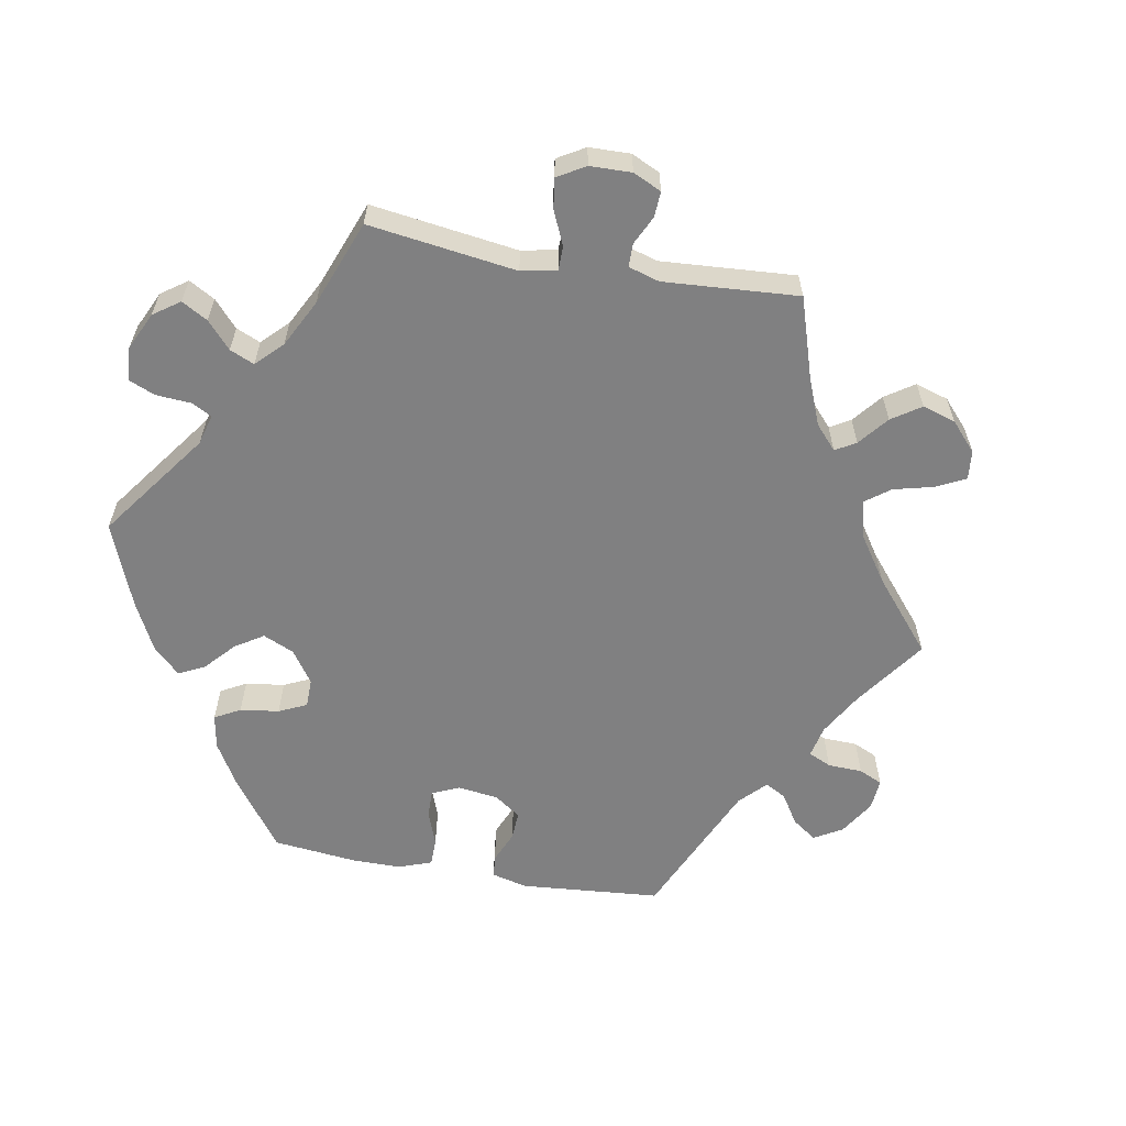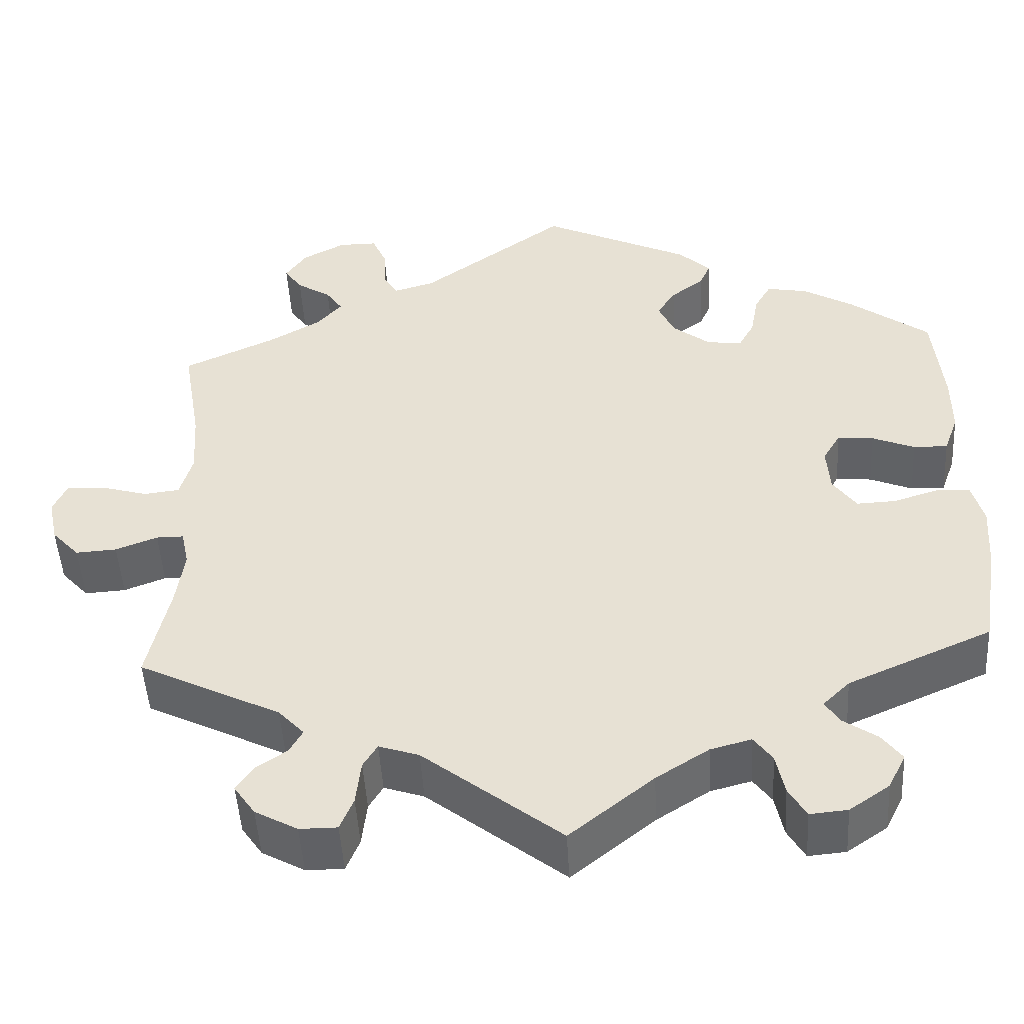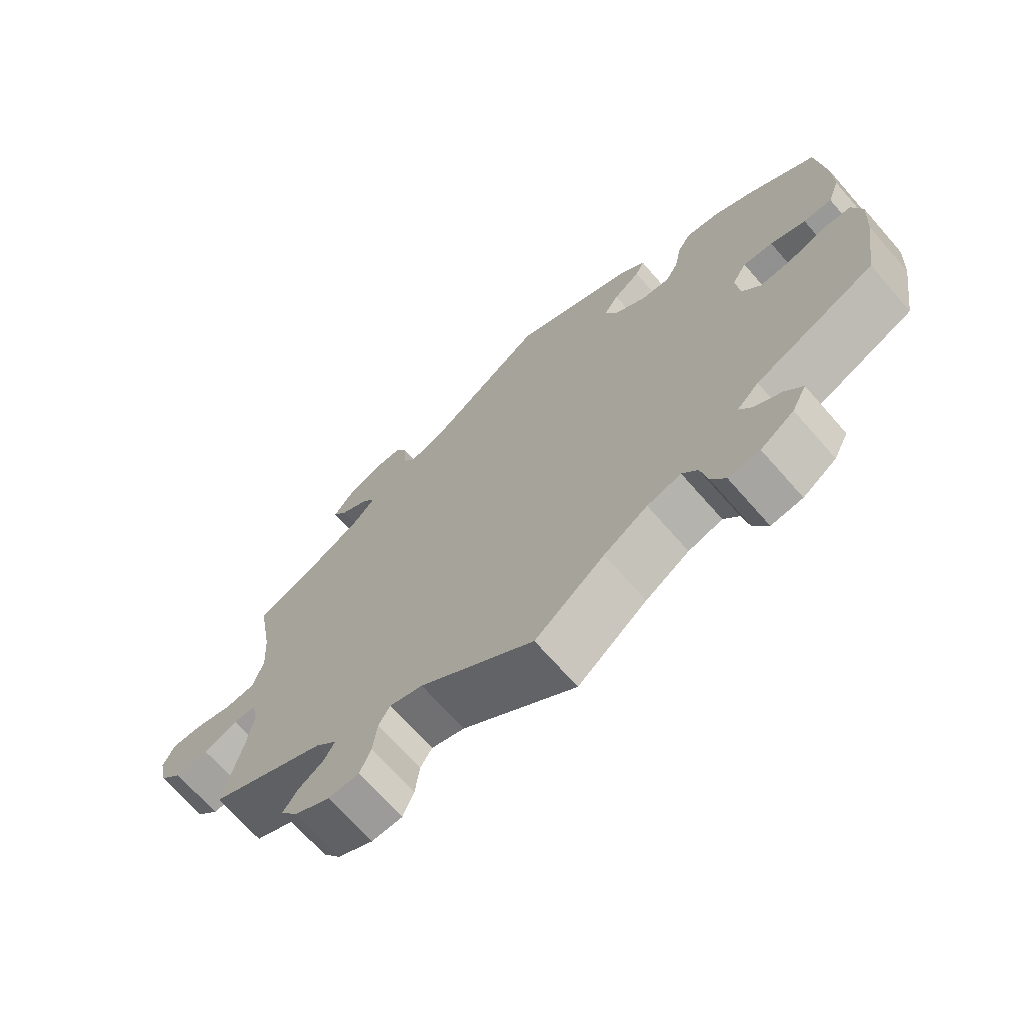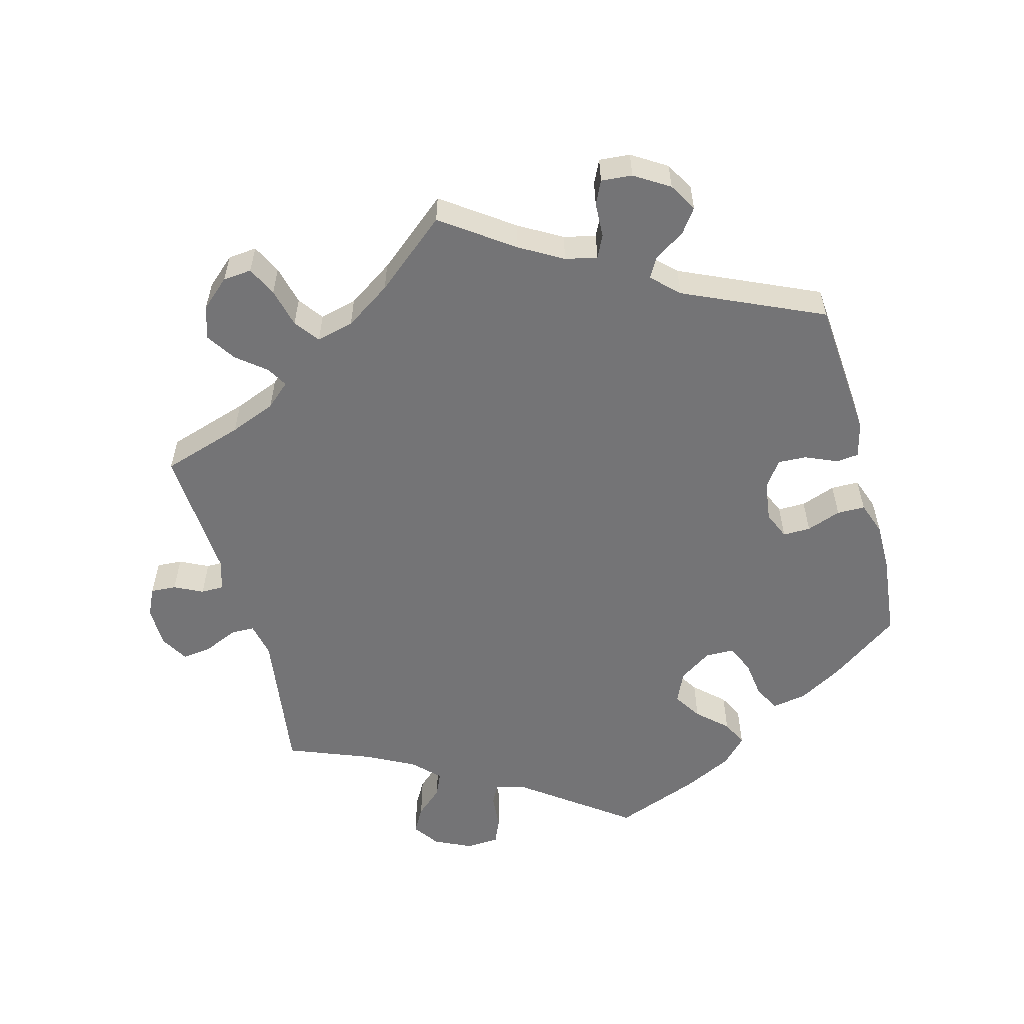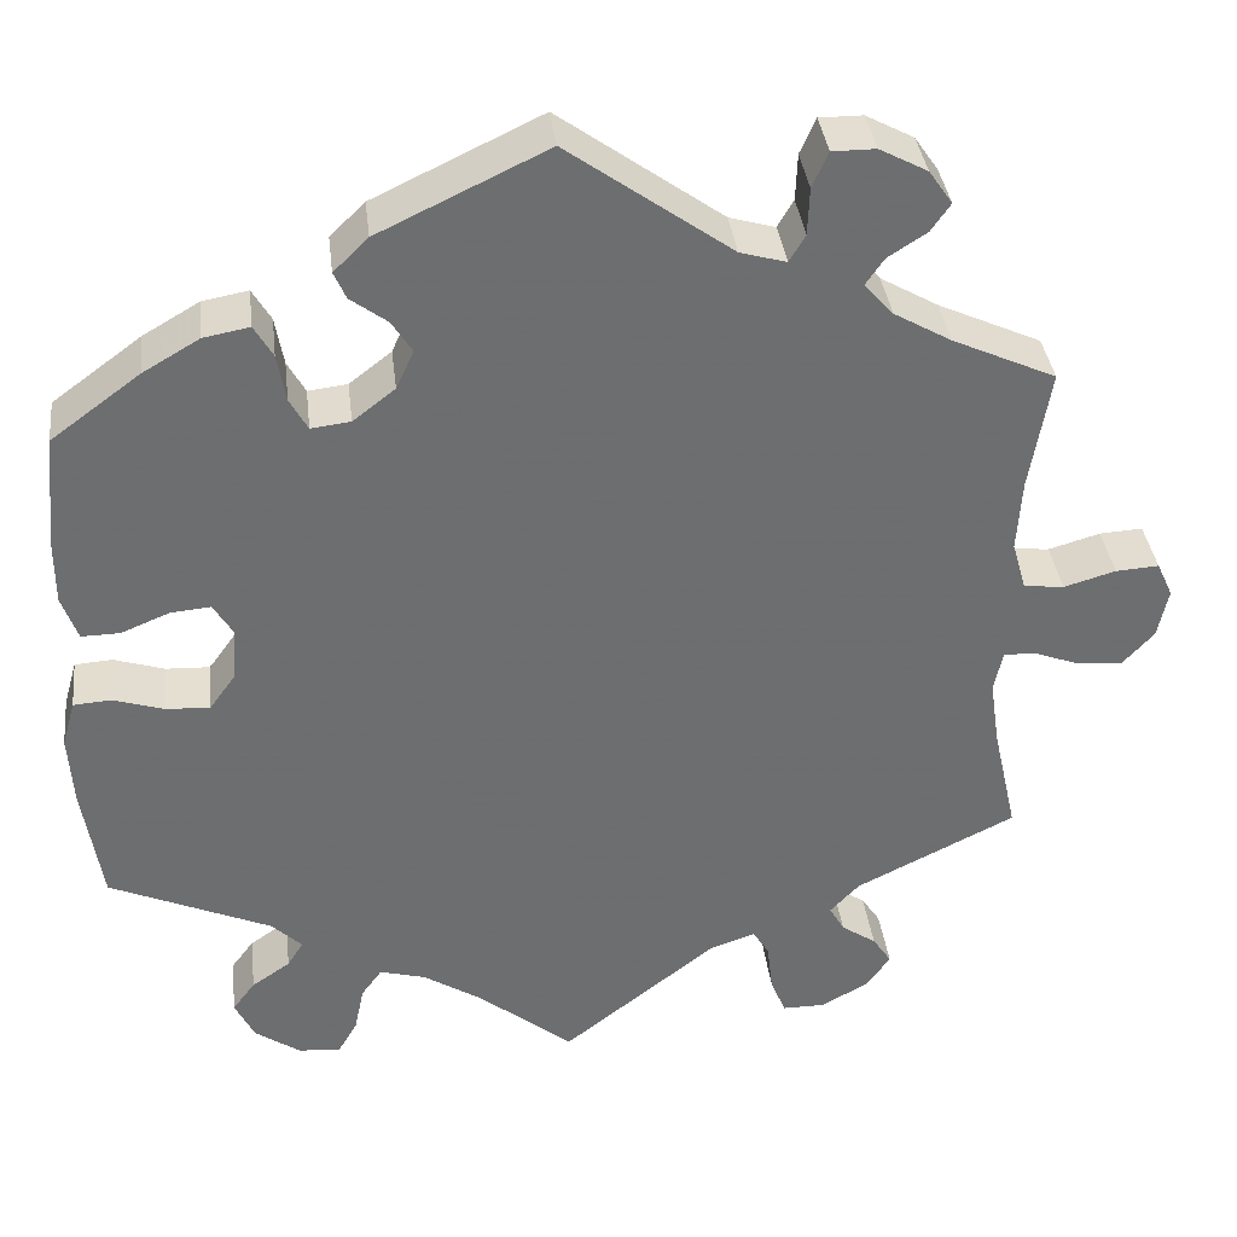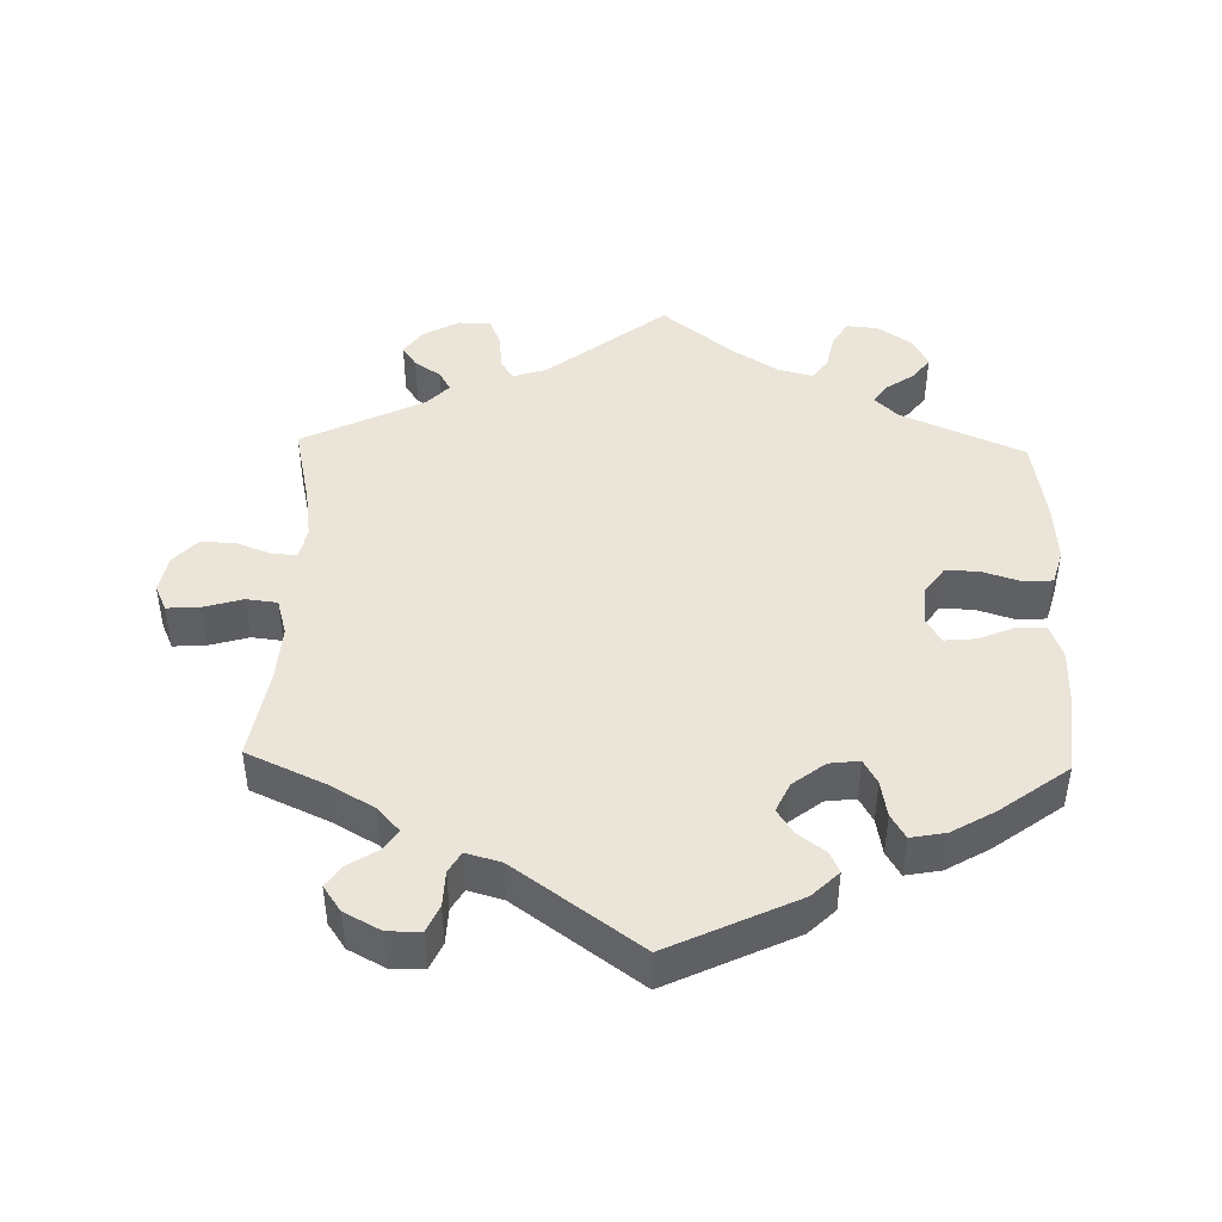
<metadata>
{"format":"obj","ext":"obj","renderer":"f3d","projection":"perspective","resolution":1024,"background":"white","views":[{"elev":-60.1,"azim":-160.0,"up":"+Y"},{"elev":-48.5,"azim":3.3,"up":"+Z"},{"elev":-69.9,"azim":41.3,"up":"+Z"},{"elev":-56.3,"azim":-45.0,"up":"+Y"},{"elev":36.3,"azim":173.2,"up":"+Z"},{"elev":44.8,"azim":1.5,"up":"+Y"}]}
</metadata>
<code>
v -0.165 0.07 -0.449
v -0.213 0.07 -0.433
v -0.23 0.07 -0.461
v -0.236 0.07 -0.514
v -0.252 0.07 -0.553
v -0.297 0.07 -0.553
v -0.348 0.07 -0.525
v -0.373 0.07 -0.489
v -0.353 0.07 -0.459
v -0.316 0.07 -0.434
v -0.3 0.07 -0.406
v -0.331 0.07 -0.373
v -0.501 0.07 -0.289
v -0.475 0.07 -0.172
v -0.465 0.07 -0.103
v -0.474 0.07 -0.059
v -0.507 0.07 -0.059
v -0.557 0.07 -0.078
v -0.606 0.07 -0.081
v -0.639 0.07 -0.045
v -0.65 0.07 0.008
v -0.633 0.07 0.045
v -0.587 0.07 0.042
v -0.532 0.07 0.026
v -0.489 0.07 0.031
v -0.474 0.07 0.083
v -0.479 0.07 0.16
v -0.501 0.07 0.289
v -0.391 0.07 0.339
v -0.33 0.07 0.374
v -0.299 0.07 0.408
v -0.319 0.07 0.437
v -0.36 0.07 0.463
v -0.381 0.07 0.493
v -0.356 0.07 0.529
v -0.305 0.07 0.556
v -0.259 0.07 0.556
v -0.242 0.07 0.518
v -0.24 0.07 0.468
v -0.223 0.07 0.439
v -0.174 0.07 0.453
v 0 0.07 0.578
v 0.179 0.07 0.493
v 0.216 0.07 0.457
v 0.203 0.07 0.428
v 0.164 0.07 0.399
v 0.142 0.07 0.365
v 0.161 0.07 0.324
v 0.206 0.07 0.289
v 0.248 0.07 0.284
v 0.267 0.07 0.318
v 0.276 0.07 0.369
v 0.296 0.07 0.403
v 0.345 0.07 0.394
v 0.405 0.07 0.359
v 0.5 0.07 0.289
v 0.512 0.07 0.169
v 0.512 0.07 0.098
v 0.495 0.07 0.051
v 0.454 0.07 0.052
v 0.403 0.07 0.073
v 0.36 0.07 0.077
v 0.339 0.07 0.042
v 0.343 0.07 -0.013
v 0.371 0.07 -0.052
v 0.418 0.07 -0.05
v 0.472 0.07 -0.033
v 0.512 0.07 -0.036
v 0.526 0.07 -0.085
v 0.521 0.07 -0.162
v 0.501 0.07 -0.288
v 0.329 0.07 -0.363
v 0.297 0.07 -0.394
v 0.314 0.07 -0.421
v 0.355 0.07 -0.449
v 0.379 0.07 -0.481
v 0.358 0.07 -0.523
v 0.31 0.07 -0.556
v 0.265 0.07 -0.56
v 0.244 0.07 -0.524
v 0.234 0.07 -0.475
v 0.212 0.07 -0.445
v 0.163 0.07 -0.458
v 0.1 0.07 -0.498
v 0 0.07 -0.578
v -0.165 0 -0.449
v -0.213 0 -0.433
v -0.23 0 -0.461
v -0.236 0 -0.514
v -0.252 0 -0.553
v -0.297 0 -0.553
v -0.348 0 -0.525
v -0.373 0 -0.489
v -0.353 0 -0.459
v -0.316 0 -0.434
v -0.3 0 -0.406
v -0.331 0 -0.373
v -0.501 0 -0.289
v -0.475 0 -0.172
v -0.465 0 -0.103
v -0.474 0 -0.059
v -0.507 0 -0.059
v -0.557 0 -0.078
v -0.606 0 -0.081
v -0.639 0 -0.045
v -0.65 0 0.008
v -0.633 0 0.045
v -0.587 0 0.042
v -0.532 0 0.026
v -0.489 0 0.031
v -0.474 0 0.083
v -0.479 0 0.16
v -0.501 0 0.289
v -0.391 0 0.339
v -0.33 0 0.374
v -0.299 0 0.408
v -0.319 0 0.437
v -0.36 0 0.463
v -0.381 0 0.493
v -0.356 0 0.529
v -0.305 0 0.556
v -0.259 0 0.556
v -0.242 0 0.518
v -0.24 0 0.468
v -0.223 0 0.439
v -0.174 0 0.453
v 0 0 0.578
v 0.179 0 0.493
v 0.216 0 0.457
v 0.203 0 0.428
v 0.164 0 0.399
v 0.142 0 0.365
v 0.161 0 0.324
v 0.206 0 0.289
v 0.248 0 0.284
v 0.267 0 0.318
v 0.276 0 0.369
v 0.296 0 0.403
v 0.345 0 0.394
v 0.405 0 0.359
v 0.5 0 0.289
v 0.512 0 0.169
v 0.512 0 0.098
v 0.495 0 0.051
v 0.454 0 0.052
v 0.403 0 0.073
v 0.36 0 0.077
v 0.339 0 0.042
v 0.343 0 -0.013
v 0.371 0 -0.052
v 0.418 0 -0.05
v 0.472 0 -0.033
v 0.512 0 -0.036
v 0.526 0 -0.085
v 0.521 0 -0.162
v 0.501 0 -0.288
v 0.329 0 -0.363
v 0.297 0 -0.394
v 0.314 0 -0.421
v 0.355 0 -0.449
v 0.379 0 -0.481
v 0.358 0 -0.523
v 0.31 0 -0.556
v 0.265 0 -0.56
v 0.244 0 -0.524
v 0.234 0 -0.475
v 0.212 0 -0.445
v 0.163 0 -0.458
v 0.1 0 -0.498
v 0 0 -0.578
f 84 85 1
f 83 84 1 2
f 82 83 2
f 78 79 80 81
f 78 81 82
f 77 78 82
f 74 75 76 77
f 73 74 77 82
f 72 73 82 2
f 70 71 72 2
f 66 67 68 69
f 65 66 69 70
f 58 59 60 61
f 58 61 62
f 57 58 62
f 56 57 62
f 55 56 62
f 54 55 62 63
f 51 52 53 54
f 50 51 54 63
f 43 44 45 46
f 41 42 43 46
f 40 41 46 47
f 36 37 38 39
f 36 39 40
f 35 36 40
f 32 33 34 35
f 31 32 35 40
f 30 31 40 47
f 27 28 29
f 26 27 29 30
f 25 26 30 47
f 21 22 23 24
f 21 24 25
f 20 21 25
f 17 18 19 20
f 16 17 20 25
f 15 16 25 47
f 12 13 14
f 11 12 14 15
f 7 8 9 10
f 7 10 11
f 6 7 11
f 3 4 5 6
f 2 3 6 11
f 65 70 2 11
f 49 50 63 64
f 48 49 64
f 11 15 47 48
f 11 48 64
f 11 64 65
f 86 170 169
f 87 86 169 168
f 87 168 167
f 166 165 164 163
f 167 166 163
f 167 163 162
f 162 161 160 159
f 167 162 159 158
f 87 167 158 157
f 87 157 156 155
f 154 153 152 151
f 155 154 151 150
f 146 145 144 143
f 147 146 143
f 147 143 142
f 147 142 141
f 147 141 140
f 148 147 140 139
f 139 138 137 136
f 148 139 136 135
f 131 130 129 128
f 131 128 127 126
f 132 131 126 125
f 124 123 122 121
f 125 124 121
f 125 121 120
f 120 119 118 117
f 125 120 117 116
f 132 125 116 115
f 114 113 112
f 115 114 112 111
f 132 115 111 110
f 109 108 107 106
f 110 109 106
f 110 106 105
f 105 104 103 102
f 110 105 102 101
f 132 110 101 100
f 99 98 97
f 100 99 97 96
f 95 94 93 92
f 96 95 92
f 96 92 91
f 91 90 89 88
f 96 91 88 87
f 96 87 155 150
f 149 148 135 134
f 149 134 133
f 133 132 100 96
f 149 133 96
f 150 149 96
f 1 86 87 2
f 2 87 88 3
f 3 88 89 4
f 4 89 90 5
f 5 90 91 6
f 6 91 92 7
f 7 92 93 8
f 8 93 94 9
f 9 94 95 10
f 10 95 96 11
f 11 96 97 12
f 12 97 98 13
f 13 98 99 14
f 14 99 100 15
f 15 100 101 16
f 16 101 102 17
f 17 102 103 18
f 18 103 104 19
f 19 104 105 20
f 20 105 106 21
f 21 106 107 22
f 22 107 108 23
f 23 108 109 24
f 24 109 110 25
f 25 110 111 26
f 26 111 112 27
f 27 112 113 28
f 28 113 114 29
f 29 114 115 30
f 30 115 116 31
f 31 116 117 32
f 32 117 118 33
f 33 118 119 34
f 34 119 120 35
f 35 120 121 36
f 36 121 122 37
f 37 122 123 38
f 38 123 124 39
f 39 124 125 40
f 40 125 126 41
f 41 126 127 42
f 42 127 128 43
f 43 128 129 44
f 44 129 130 45
f 45 130 131 46
f 46 131 132 47
f 47 132 133 48
f 48 133 134 49
f 49 134 135 50
f 50 135 136 51
f 51 136 137 52
f 52 137 138 53
f 53 138 139 54
f 54 139 140 55
f 55 140 141 56
f 56 141 142 57
f 57 142 143 58
f 58 143 144 59
f 59 144 145 60
f 60 145 146 61
f 61 146 147 62
f 62 147 148 63
f 63 148 149 64
f 64 149 150 65
f 65 150 151 66
f 66 151 152 67
f 67 152 153 68
f 68 153 154 69
f 69 154 155 70
f 70 155 156 71
f 71 156 157 72
f 72 157 158 73
f 73 158 159 74
f 74 159 160 75
f 75 160 161 76
f 76 161 162 77
f 77 162 163 78
f 78 163 164 79
f 79 164 165 80
f 80 165 166 81
f 81 166 167 82
f 82 167 168 83
f 83 168 169 84
f 84 169 170 85
f 85 170 86 1

</code>
